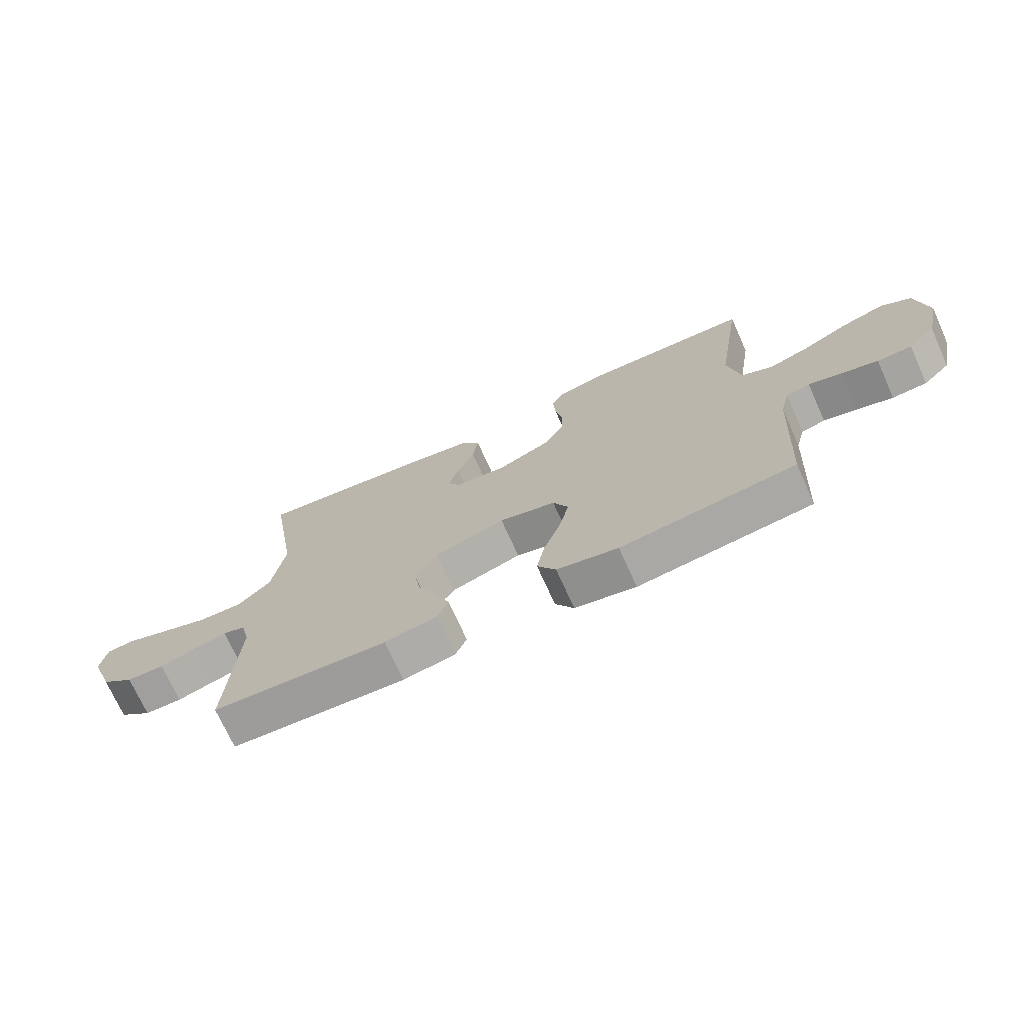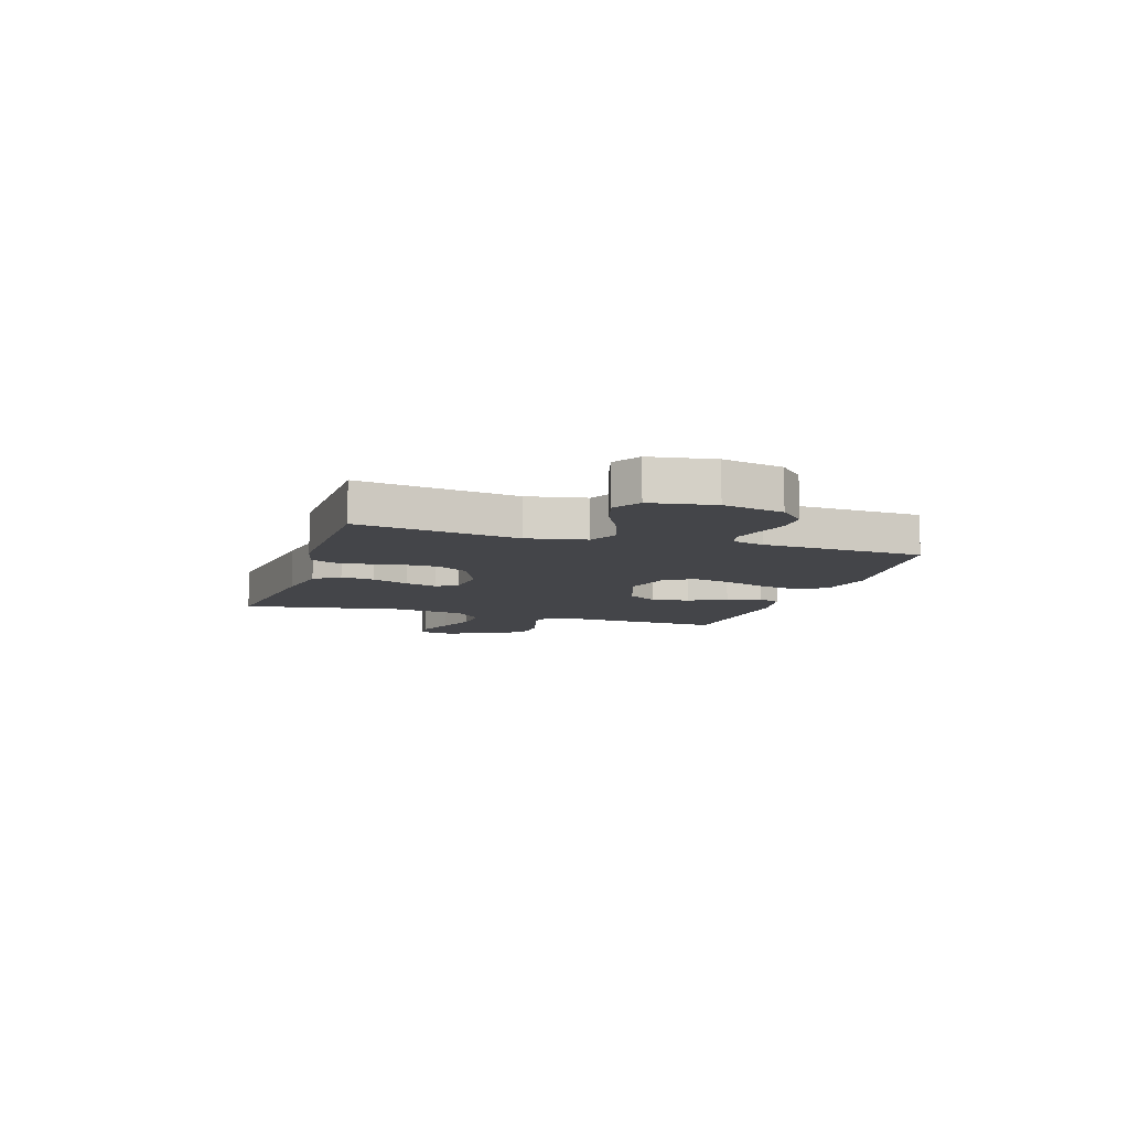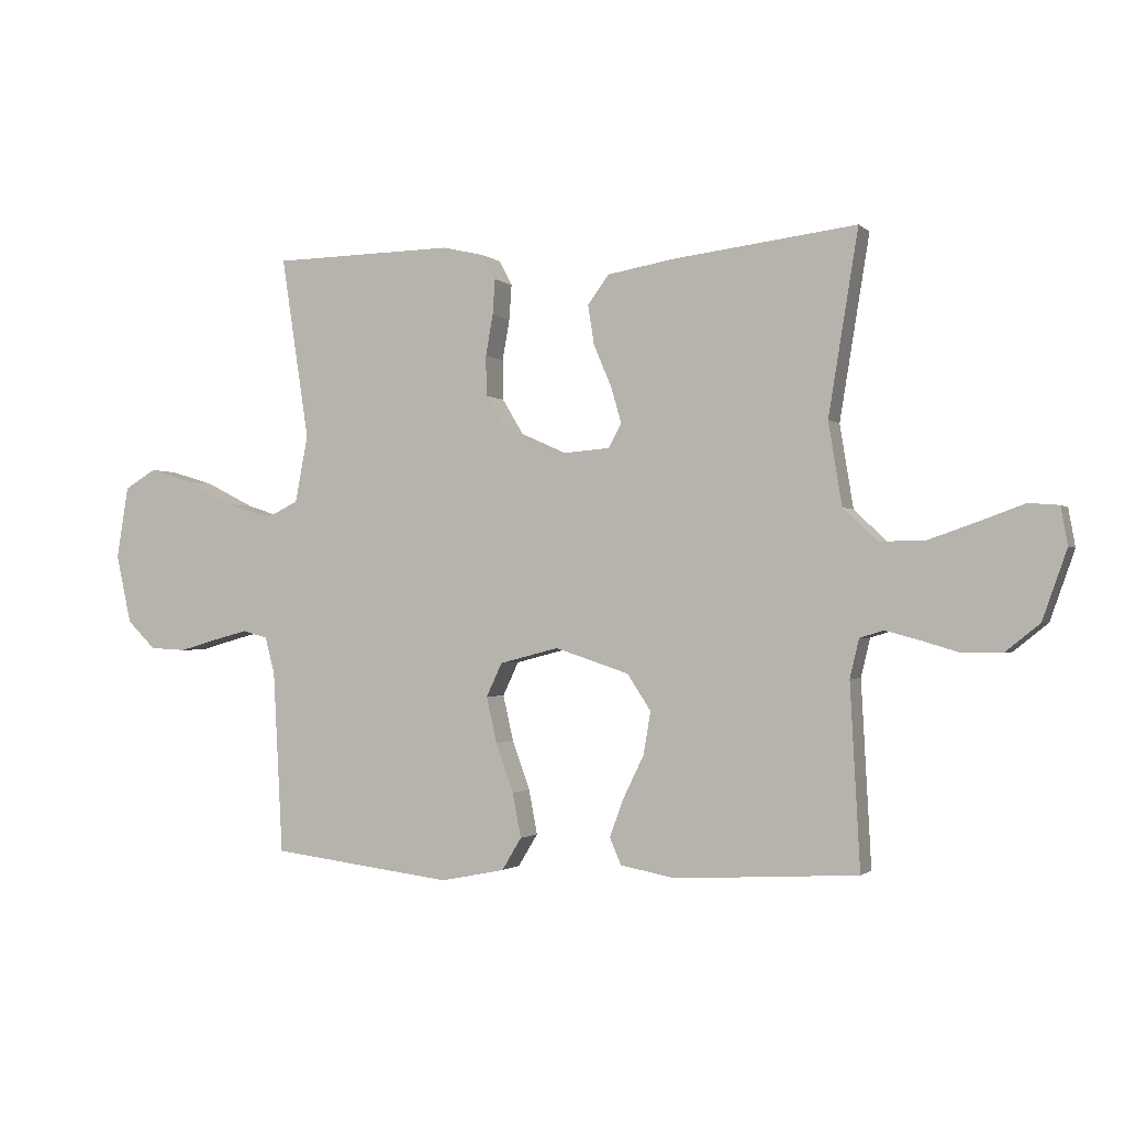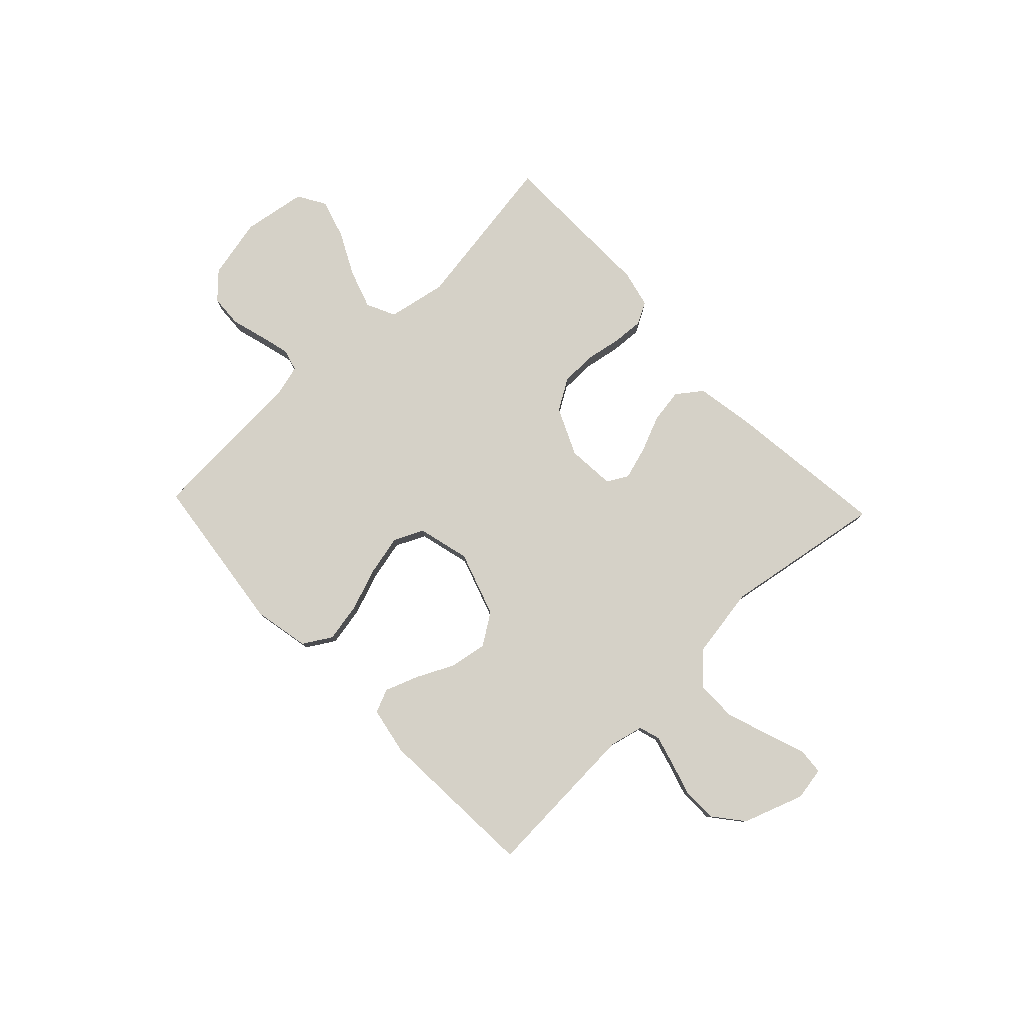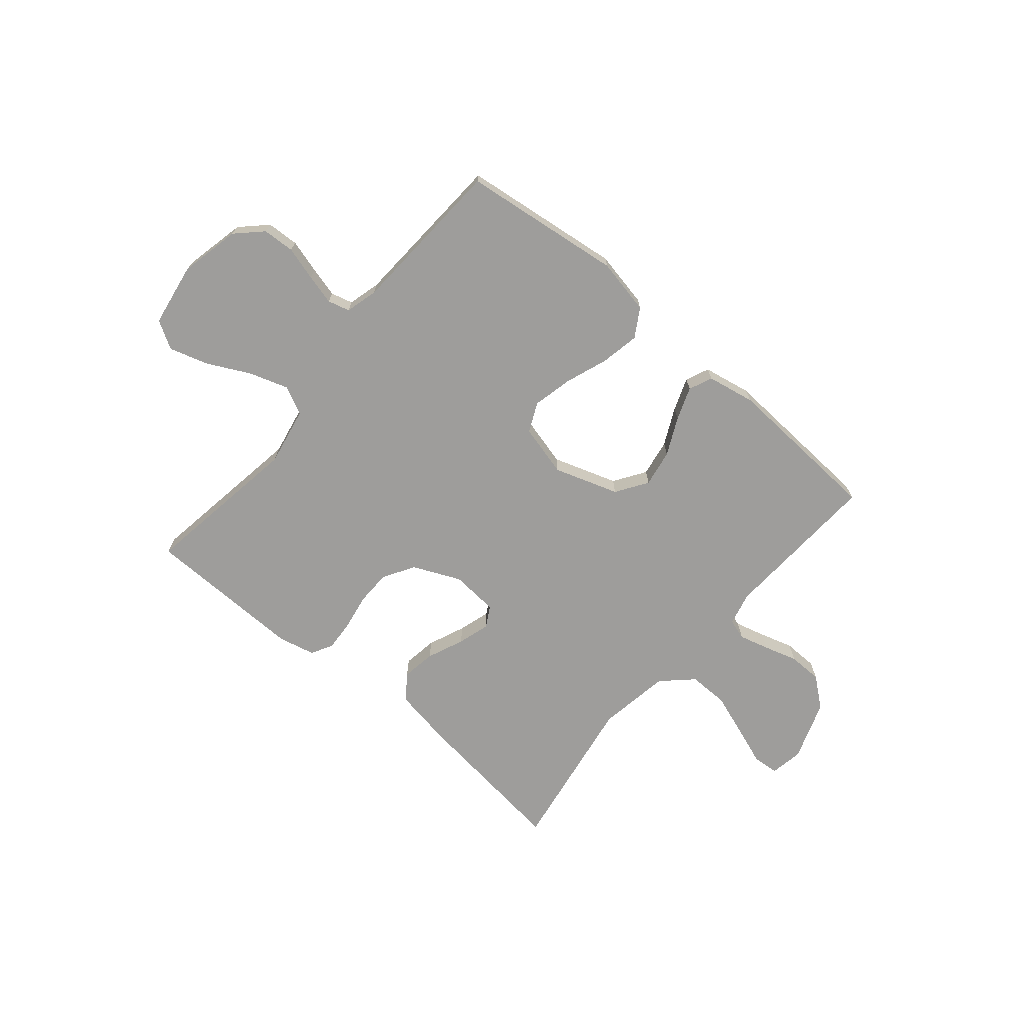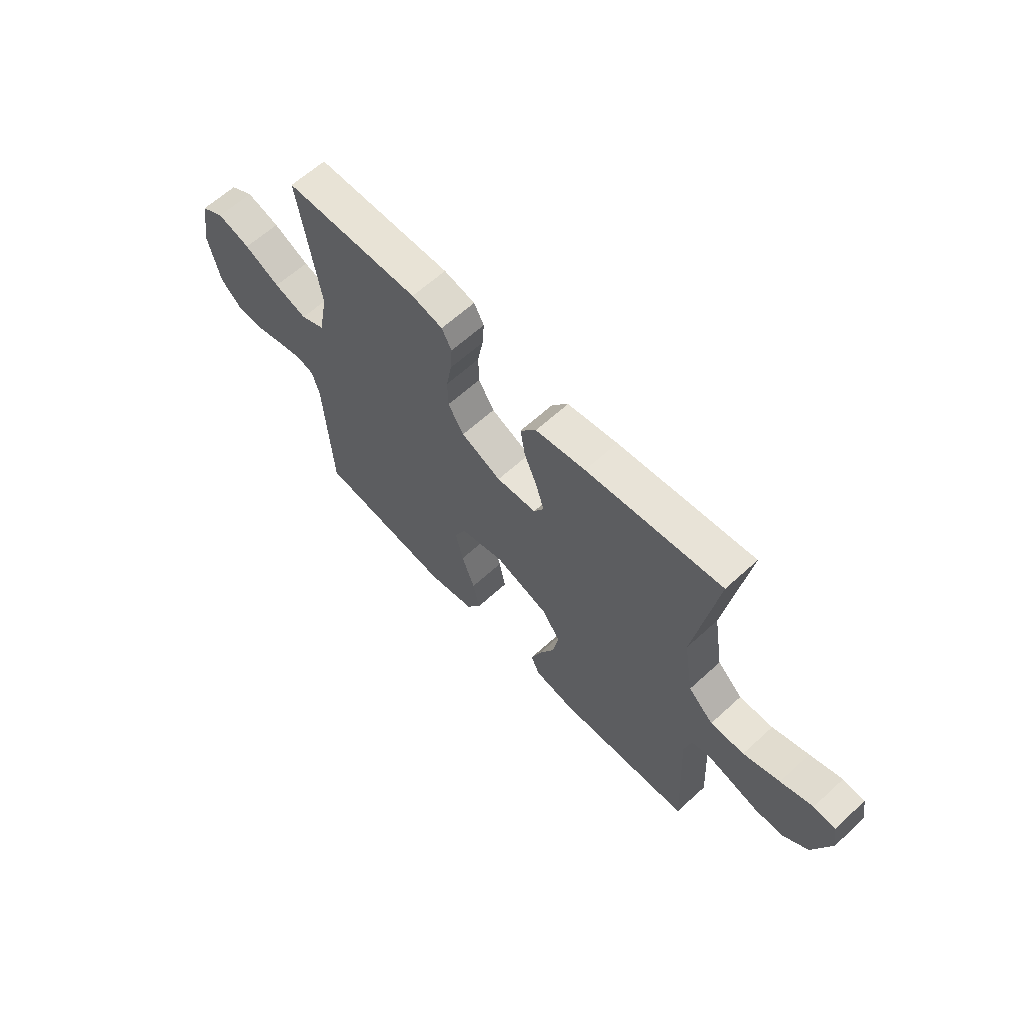
<metadata>
{"format":"obj","ext":"obj","renderer":"f3d","projection":"perspective","resolution":1024,"background":"white","views":[{"elev":-71.9,"azim":24.2,"up":"+Z"},{"elev":-9.0,"azim":72.3,"up":"+Y"},{"elev":-1.3,"azim":-158.5,"up":"+Z"},{"elev":79.7,"azim":-133.5,"up":"+Y"},{"elev":-70.5,"azim":139.8,"up":"+Y"},{"elev":62.8,"azim":-132.8,"up":"+Z"}]}
</metadata>
<code>
v -0.5 0.07 0.5
v -0.2 0.07 0.464
v -0.089 0.07 0.445
v -0.054 0.07 0.398
v -0.064 0.07 0.334
v -0.093 0.07 0.265
v -0.111 0.07 0.205
v -0.089 0.07 0.166
v 0 0.07 0.159
v 0.089 0.07 0.199
v 0.124 0.07 0.257
v 0.125 0.07 0.323
v 0.113 0.07 0.39
v 0.109 0.07 0.448
v 0.131 0.07 0.489
v 0.2 0.07 0.505
v 0.5 0.07 0.5
v 0.454 0.07 0.2
v 0.475 0.07 0.09
v 0.529 0.07 0.064
v 0.602 0.07 0.088
v 0.681 0.07 0.128
v 0.754 0.07 0.15
v 0.806 0.07 0.119
v 0.825 0.07 0
v 0.8 0.07 -0.113
v 0.753 0.07 -0.159
v 0.693 0.07 -0.162
v 0.63 0.07 -0.144
v 0.573 0.07 -0.129
v 0.532 0.07 -0.14
v 0.516 0.07 -0.2
v 0.5 0.07 -0.5
v 0.2 0.07 -0.537
v 0.095 0.07 -0.516
v 0.063 0.07 -0.463
v 0.077 0.07 -0.39
v 0.106 0.07 -0.31
v 0.123 0.07 -0.235
v 0.097 0.07 -0.18
v 0 0.07 -0.155
v -0.121 0.07 -0.195
v -0.16 0.07 -0.254
v -0.148 0.07 -0.324
v -0.114 0.07 -0.394
v -0.091 0.07 -0.456
v -0.11 0.07 -0.5
v -0.2 0.07 -0.517
v -0.5 0.07 -0.5
v -0.484 0.07 -0.2
v -0.499 0.07 -0.137
v -0.538 0.07 -0.125
v -0.594 0.07 -0.14
v -0.657 0.07 -0.159
v -0.721 0.07 -0.158
v -0.777 0.07 -0.113
v -0.817 0.07 0
v -0.806 0.07 0.062
v -0.757 0.07 0.066
v -0.685 0.07 0.04
v -0.604 0.07 0.012
v -0.529 0.07 0.011
v -0.473 0.07 0.064
v -0.451 0.07 0.2
v -0.5 0 0.5
v -0.2 0 0.464
v -0.089 0 0.445
v -0.054 0 0.398
v -0.064 0 0.334
v -0.093 0 0.265
v -0.111 0 0.205
v -0.089 0 0.166
v 0 0 0.159
v 0.089 0 0.199
v 0.124 0 0.257
v 0.125 0 0.323
v 0.113 0 0.39
v 0.109 0 0.448
v 0.131 0 0.489
v 0.2 0 0.505
v 0.5 0 0.5
v 0.454 0 0.2
v 0.475 0 0.09
v 0.529 0 0.064
v 0.602 0 0.088
v 0.681 0 0.128
v 0.754 0 0.15
v 0.806 0 0.119
v 0.825 0 0
v 0.8 0 -0.113
v 0.753 0 -0.159
v 0.693 0 -0.162
v 0.63 0 -0.144
v 0.573 0 -0.129
v 0.532 0 -0.14
v 0.516 0 -0.2
v 0.5 0 -0.5
v 0.2 0 -0.537
v 0.095 0 -0.516
v 0.063 0 -0.463
v 0.077 0 -0.39
v 0.106 0 -0.31
v 0.123 0 -0.235
v 0.097 0 -0.18
v 0 0 -0.155
v -0.121 0 -0.195
v -0.16 0 -0.254
v -0.148 0 -0.324
v -0.114 0 -0.394
v -0.091 0 -0.456
v -0.11 0 -0.5
v -0.2 0 -0.517
v -0.5 0 -0.5
v -0.484 0 -0.2
v -0.499 0 -0.137
v -0.538 0 -0.125
v -0.594 0 -0.14
v -0.657 0 -0.159
v -0.721 0 -0.158
v -0.777 0 -0.113
v -0.817 0 0
v -0.806 0 0.062
v -0.757 0 0.066
v -0.685 0 0.04
v -0.604 0 0.012
v -0.529 0 0.011
v -0.473 0 0.064
v -0.451 0 0.2
f 58 59 60
f 57 58 60
f 56 57 60
f 55 56 60
f 54 55 60
f 53 54 60
f 52 53 60 61
f 51 52 61 62
f 48 49 50
f 47 48 50
f 46 47 50
f 45 46 50
f 44 45 50
f 51 62 63
f 50 51 63
f 44 50 63
f 43 44 63
f 36 37 38
f 35 36 38
f 34 35 38
f 33 34 38
f 32 33 38
f 31 32 38 39
f 30 31 39 40
f 27 28 29
f 26 27 29
f 25 26 29
f 24 25 29
f 23 24 29
f 22 23 29
f 21 22 29
f 20 21 29 30
f 30 40 41
f 20 30 41
f 19 20 41
f 16 17 18
f 15 16 18
f 14 15 18
f 13 14 18
f 12 13 18
f 11 12 18 19
f 4 5 6
f 3 4 6
f 2 3 6
f 1 2 6
f 64 1 6
f 64 6 7
f 64 7 8
f 63 64 8
f 43 63 8
f 42 43 8
f 19 41 42
f 11 19 42
f 10 11 42
f 9 10 42
f 8 9 42
f 124 123 122
f 124 122 121
f 124 121 120
f 124 120 119
f 124 119 118
f 124 118 117
f 125 124 117 116
f 126 125 116 115
f 114 113 112
f 114 112 111
f 114 111 110
f 114 110 109
f 114 109 108
f 127 126 115
f 127 115 114
f 127 114 108
f 127 108 107
f 102 101 100
f 102 100 99
f 102 99 98
f 102 98 97
f 102 97 96
f 103 102 96 95
f 104 103 95 94
f 93 92 91
f 93 91 90
f 93 90 89
f 93 89 88
f 93 88 87
f 93 87 86
f 93 86 85
f 94 93 85 84
f 105 104 94
f 105 94 84
f 105 84 83
f 82 81 80
f 82 80 79
f 82 79 78
f 82 78 77
f 82 77 76
f 83 82 76 75
f 70 69 68
f 70 68 67
f 70 67 66
f 70 66 65
f 70 65 128
f 71 70 128
f 72 71 128
f 72 128 127
f 72 127 107
f 72 107 106
f 106 105 83
f 106 83 75
f 106 75 74
f 106 74 73
f 106 73 72
f 1 65 66 2
f 2 66 67 3
f 3 67 68 4
f 4 68 69 5
f 5 69 70 6
f 6 70 71 7
f 7 71 72 8
f 8 72 73 9
f 9 73 74 10
f 10 74 75 11
f 11 75 76 12
f 12 76 77 13
f 13 77 78 14
f 14 78 79 15
f 15 79 80 16
f 16 80 81 17
f 17 81 82 18
f 18 82 83 19
f 19 83 84 20
f 20 84 85 21
f 21 85 86 22
f 22 86 87 23
f 23 87 88 24
f 24 88 89 25
f 25 89 90 26
f 26 90 91 27
f 27 91 92 28
f 28 92 93 29
f 29 93 94 30
f 30 94 95 31
f 31 95 96 32
f 32 96 97 33
f 33 97 98 34
f 34 98 99 35
f 35 99 100 36
f 36 100 101 37
f 37 101 102 38
f 38 102 103 39
f 39 103 104 40
f 40 104 105 41
f 41 105 106 42
f 42 106 107 43
f 43 107 108 44
f 44 108 109 45
f 45 109 110 46
f 46 110 111 47
f 47 111 112 48
f 48 112 113 49
f 49 113 114 50
f 50 114 115 51
f 51 115 116 52
f 52 116 117 53
f 53 117 118 54
f 54 118 119 55
f 55 119 120 56
f 56 120 121 57
f 57 121 122 58
f 58 122 123 59
f 59 123 124 60
f 60 124 125 61
f 61 125 126 62
f 62 126 127 63
f 63 127 128 64
f 64 128 65 1

</code>
